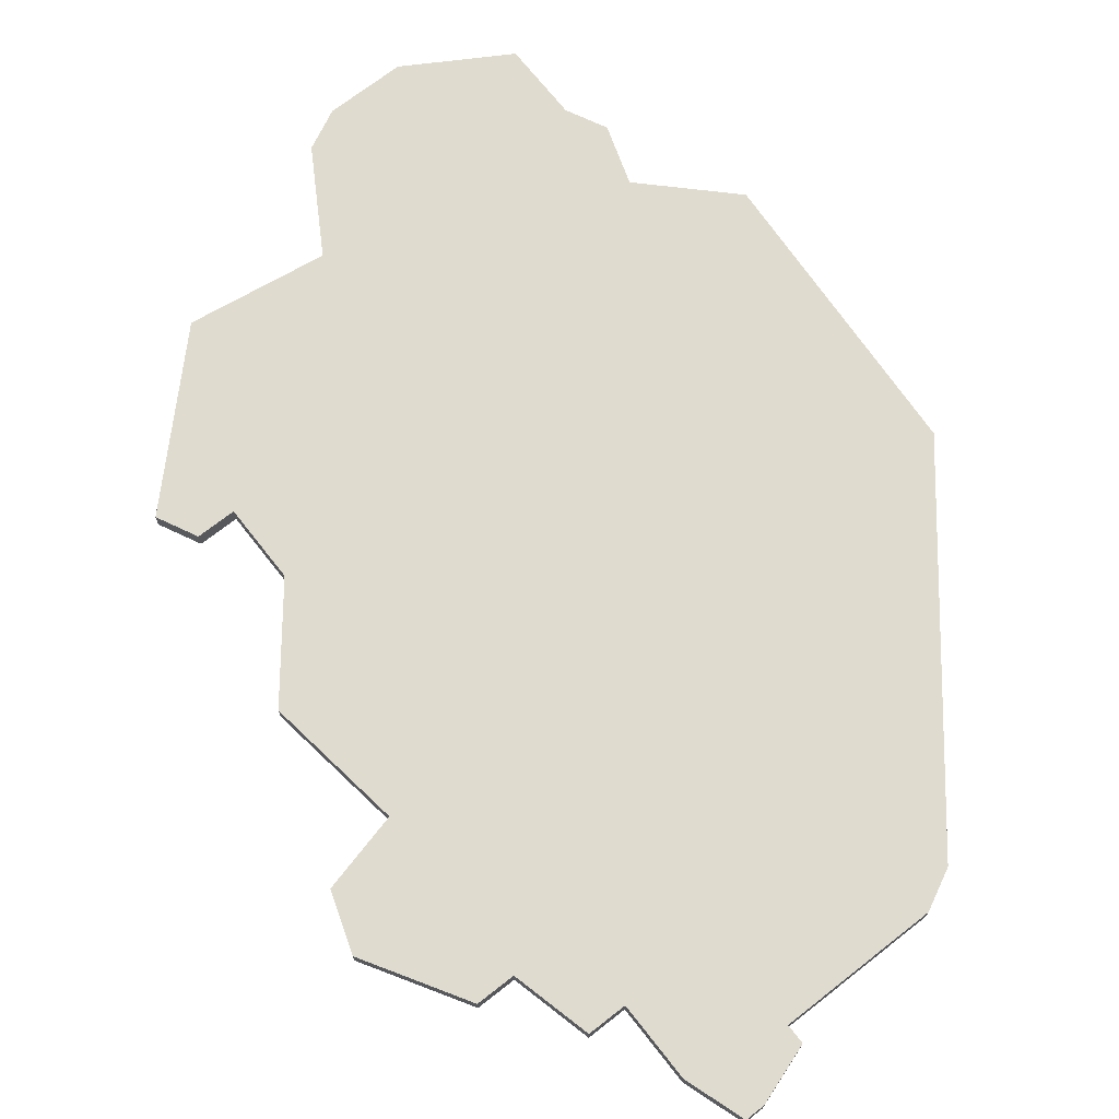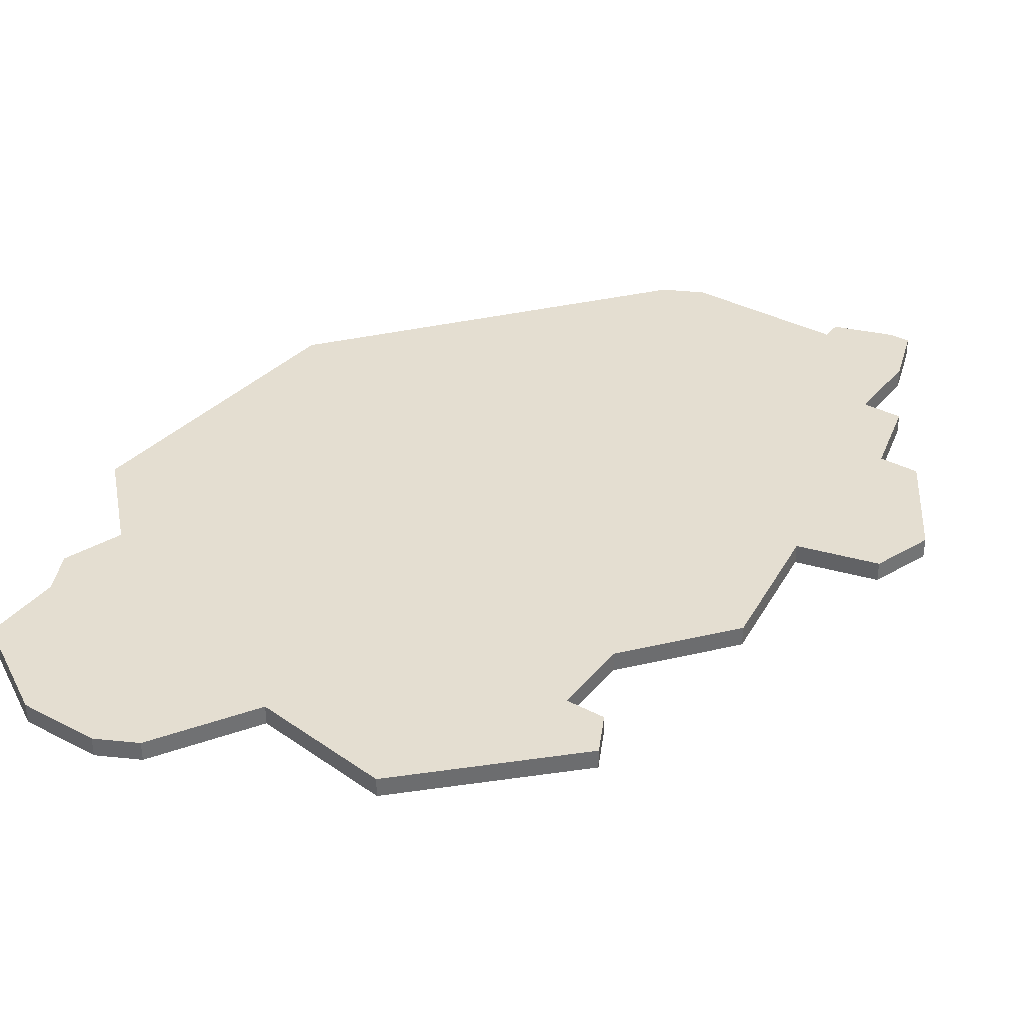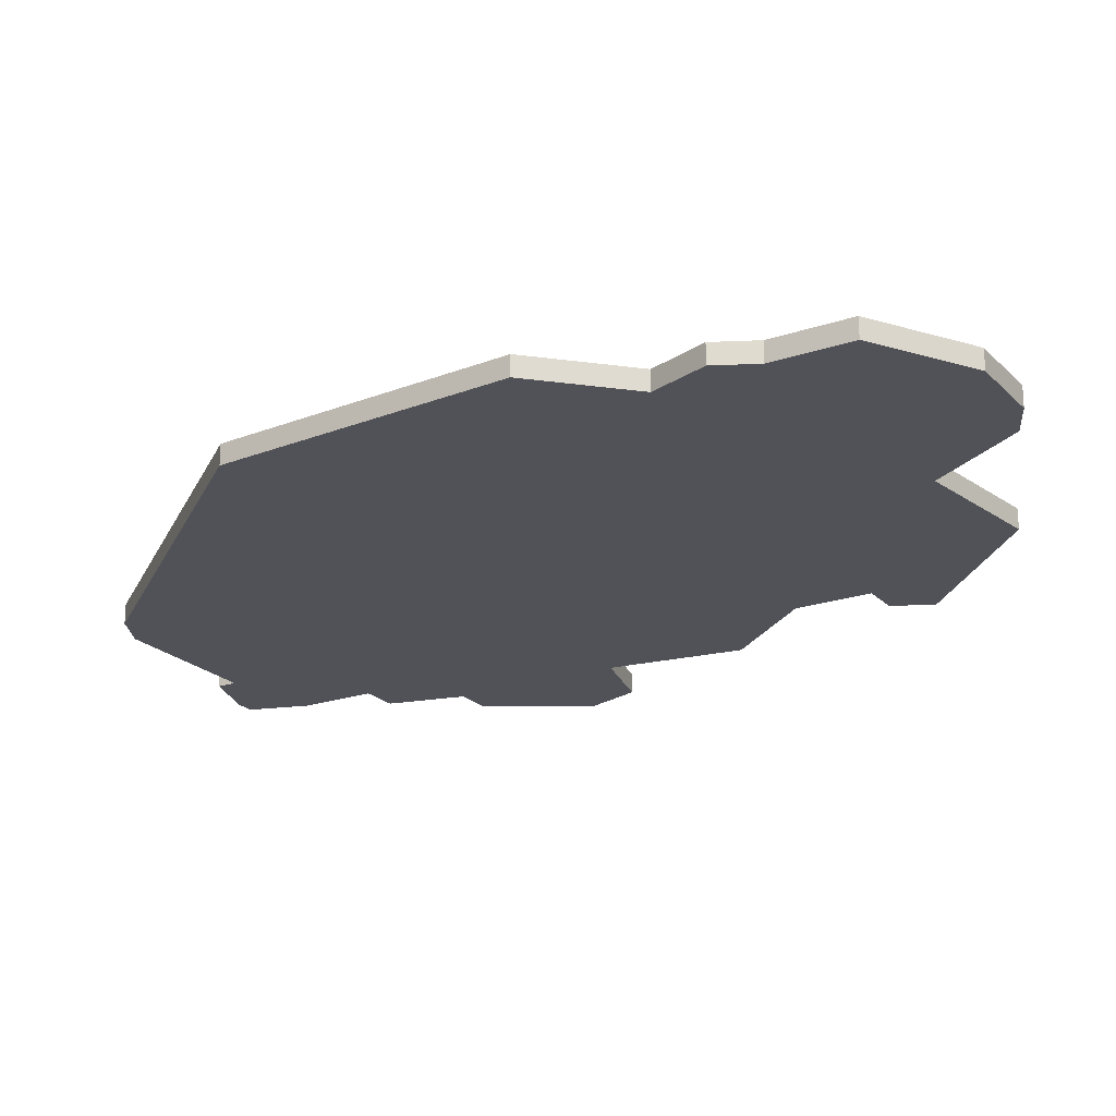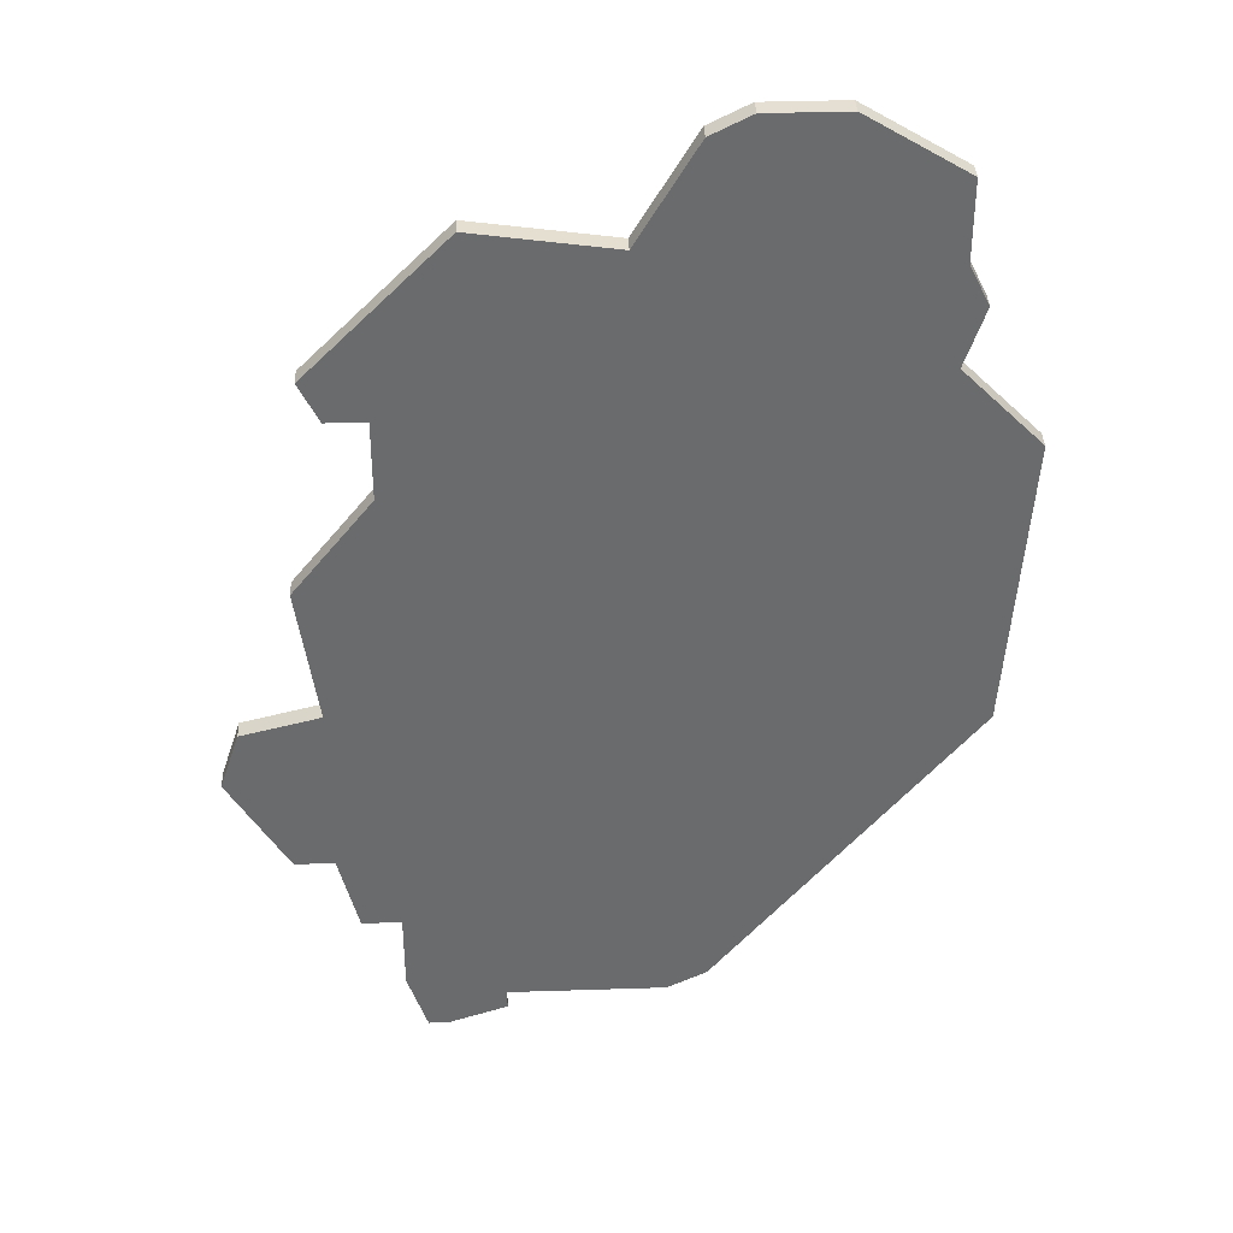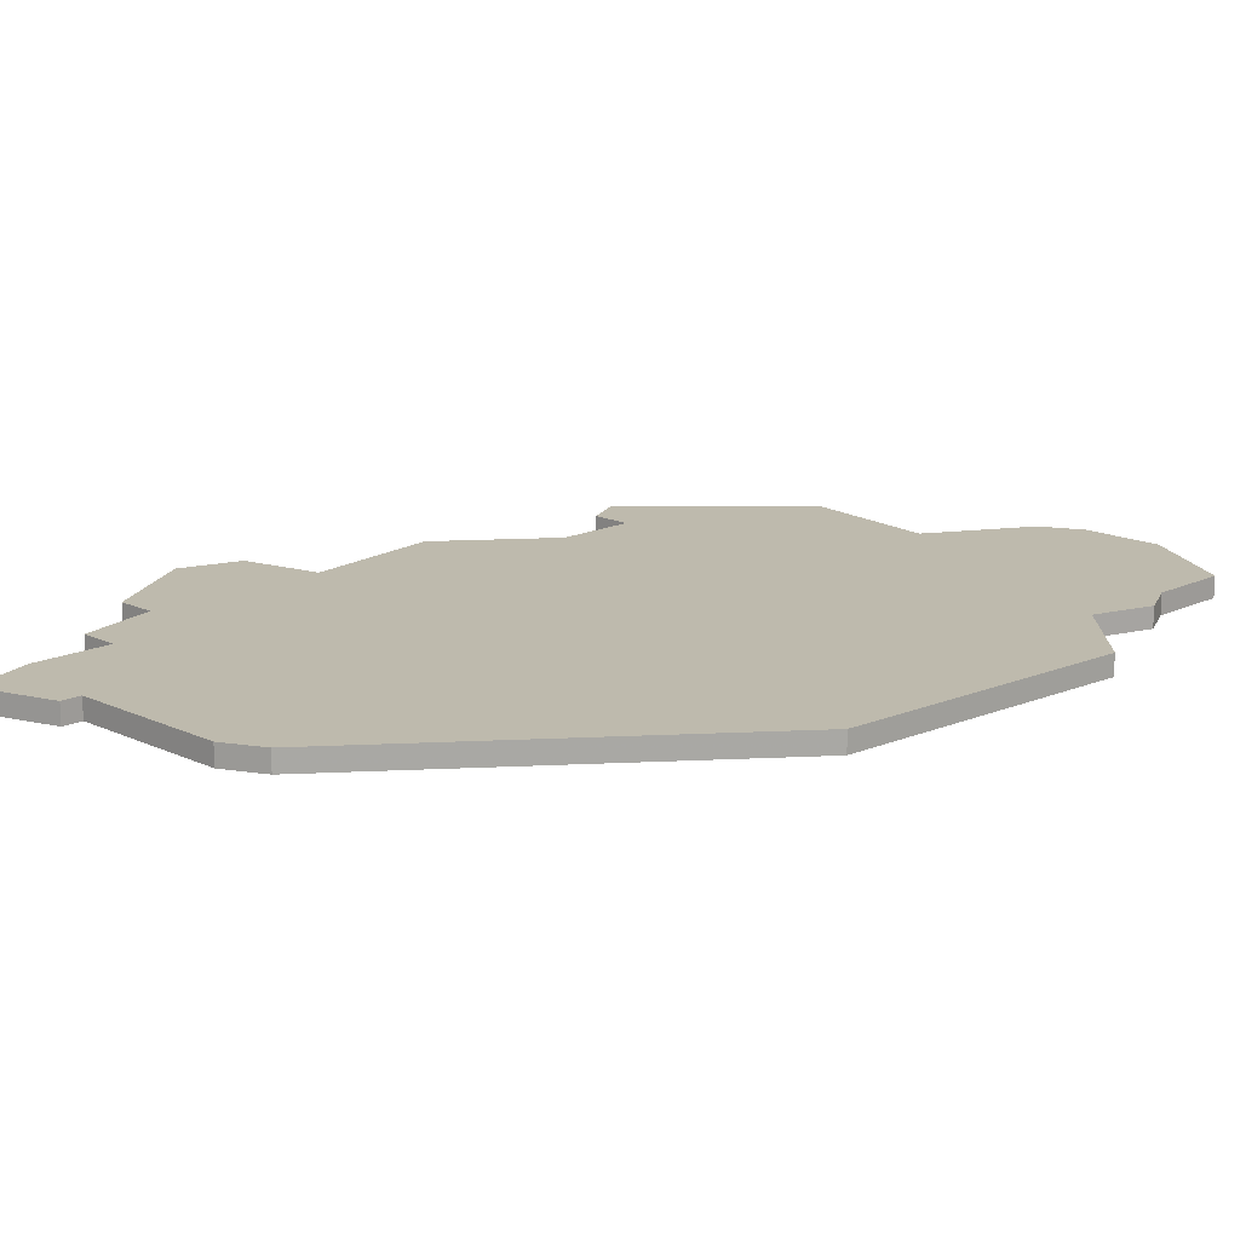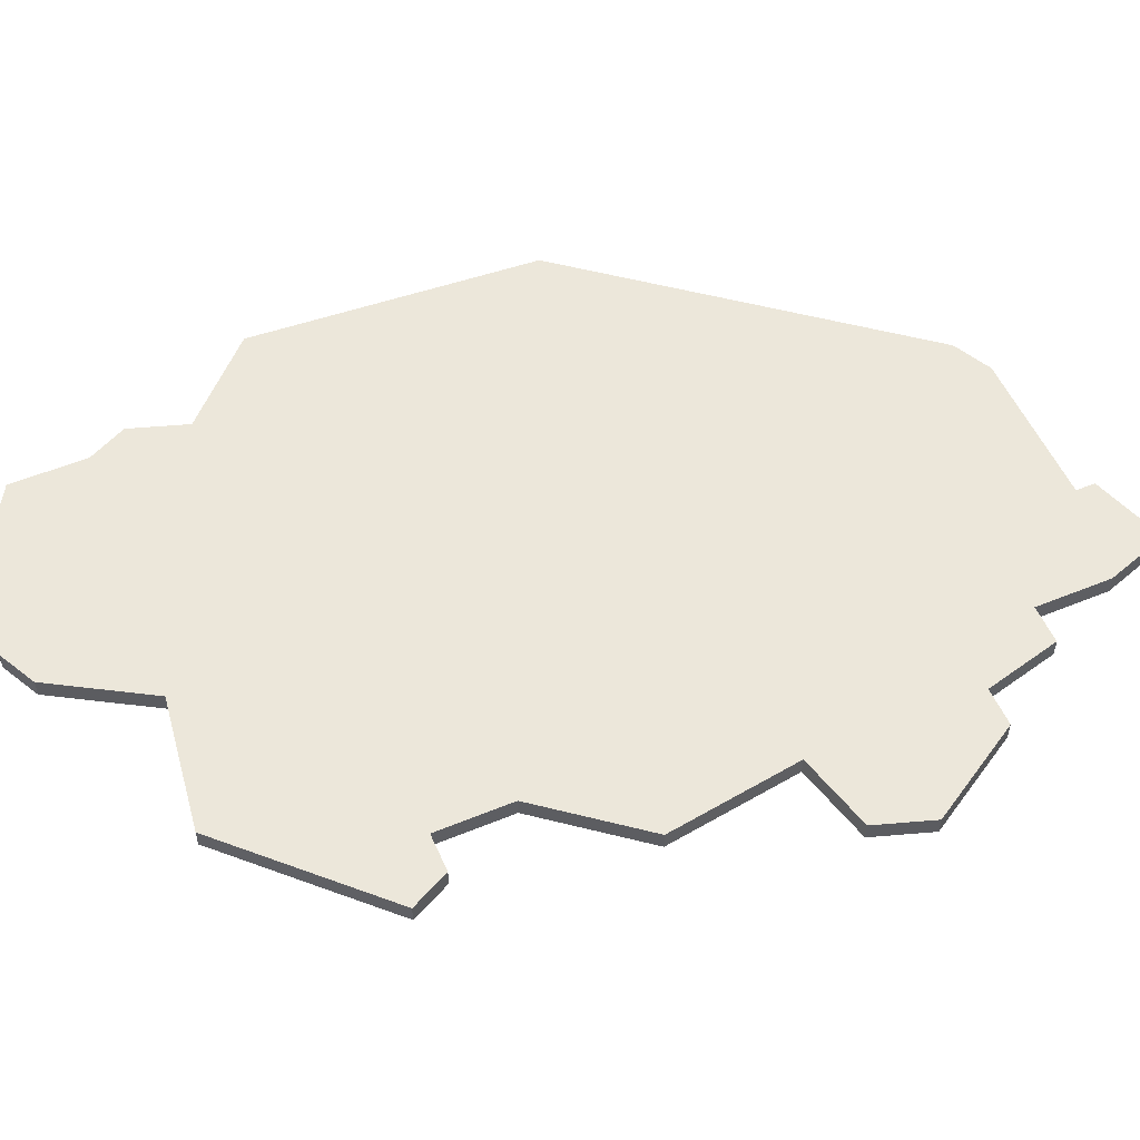
<metadata>
{"format":"obj","ext":"obj","renderer":"f3d","projection":"perspective","resolution":1024,"background":"white","views":[{"elev":70.5,"azim":-38.1,"up":"+Z"},{"elev":36.5,"azim":-145.7,"up":"+Z"},{"elev":-21.4,"azim":121.1,"up":"+Z"},{"elev":37.0,"azim":-2.4,"up":"+Y"},{"elev":15.4,"azim":44.8,"up":"+Z"},{"elev":54.1,"azim":-113.6,"up":"+Z"}]}
</metadata>
<code>
v 4806 -604 0
v 4806 -604 1
v 4806 -571 0
v 4806 -571 1
v 4806 -575 0
v 4806 -575 1
v 4806 -600 0
v 4806 -600 1
v 4822 -557 0
v 4822 -557 1
v 4821 -604 0
v 4821 -604 1
v 4804 -571 0
v 4804 -571 1
v 4804 -600 0
v 4804 -600 1
v 4820 -558 0
v 4820 -558 1
v 4803 -587 0
v 4803 -587 1
v 4803 -596 0
v 4803 -596 1
v 4803 -569 0
v 4803 -569 1
v 4811 -605 0
v 4811 -605 1
v 4811 -606 0
v 4811 -606 1
v 4819 -605 0
v 4819 -605 1
v 4802 -580 0
v 4802 -580 1
v 4835 -573 0
v 4835 -573 1
v 4810 -562 0
v 4810 -562 1
v 4826 -557 0
v 4826 -557 1
v 4801 -596 0
v 4801 -596 1
v 4834 -588 0
v 4834 -588 1
v 4817 -563 0
v 4817 -563 1
v 4808 -607 0
v 4808 -607 1
v 4799 -588 0
v 4799 -588 1
v 4832 -566 0
v 4832 -566 1
v 4807 -607 0
v 4807 -607 1
v 4798 -591 0
v 4798 -591 1
v 4831 -564 0
v 4831 -564 1
v 4831 -560 0
v 4831 -560 1
v 4831 -569 0
v 4831 -569 1
f 7 15 21
f 53 21 39
f 1 45 51
f 1 7 25
f 11 7 19
f 19 7 21
f 19 53 47
f 5 19 31
f 19 21 53
f 35 3 23
f 13 23 3
f 43 5 3
f 41 19 5
f 1 25 45
f 7 11 29
f 25 7 29
f 41 5 59
f 41 59 33
f 41 11 19
f 43 59 5
f 35 43 3
f 17 9 37
f 55 43 17
f 17 37 55
f 55 37 57
f 55 59 43
f 59 55 49
f 27 45 25
f 22 16 8
f 40 22 54
f 52 46 2
f 26 8 2
f 20 8 12
f 22 8 20
f 48 54 20
f 32 20 6
f 54 22 20
f 24 4 36
f 4 24 14
f 4 6 44
f 6 20 42
f 46 26 2
f 30 12 8
f 30 8 26
f 60 6 42
f 34 60 42
f 20 12 42
f 6 60 44
f 4 44 36
f 38 10 18
f 18 44 56
f 56 38 18
f 58 38 56
f 44 60 56
f 50 56 60
f 26 46 28
f 14 24 13
f 13 24 23
f 4 14 3
f 3 14 13
f 6 4 5
f 5 4 3
f 32 6 31
f 31 6 5
f 20 32 19
f 19 32 31
f 48 20 47
f 47 20 19
f 54 48 53
f 53 48 47
f 40 54 39
f 39 54 53
f 22 40 21
f 21 40 39
f 16 22 15
f 15 22 21
f 8 16 7
f 7 16 15
f 2 8 1
f 1 8 7
f 52 2 51
f 51 2 1
f 46 52 45
f 45 52 51
f 28 46 27
f 27 46 45
f 26 28 25
f 25 28 27
f 30 26 29
f 29 26 25
f 12 30 11
f 11 30 29
f 42 12 41
f 41 12 11
f 34 42 33
f 33 42 41
f 60 34 59
f 59 34 33
f 50 60 49
f 49 60 59
f 56 50 55
f 55 50 49
f 58 56 57
f 57 56 55
f 38 58 37
f 37 58 57
f 10 38 9
f 9 38 37
f 18 10 17
f 17 10 9
f 44 18 43
f 43 18 17
f 24 36 23
f 23 36 35
f 36 44 35
f 35 44 43

</code>
